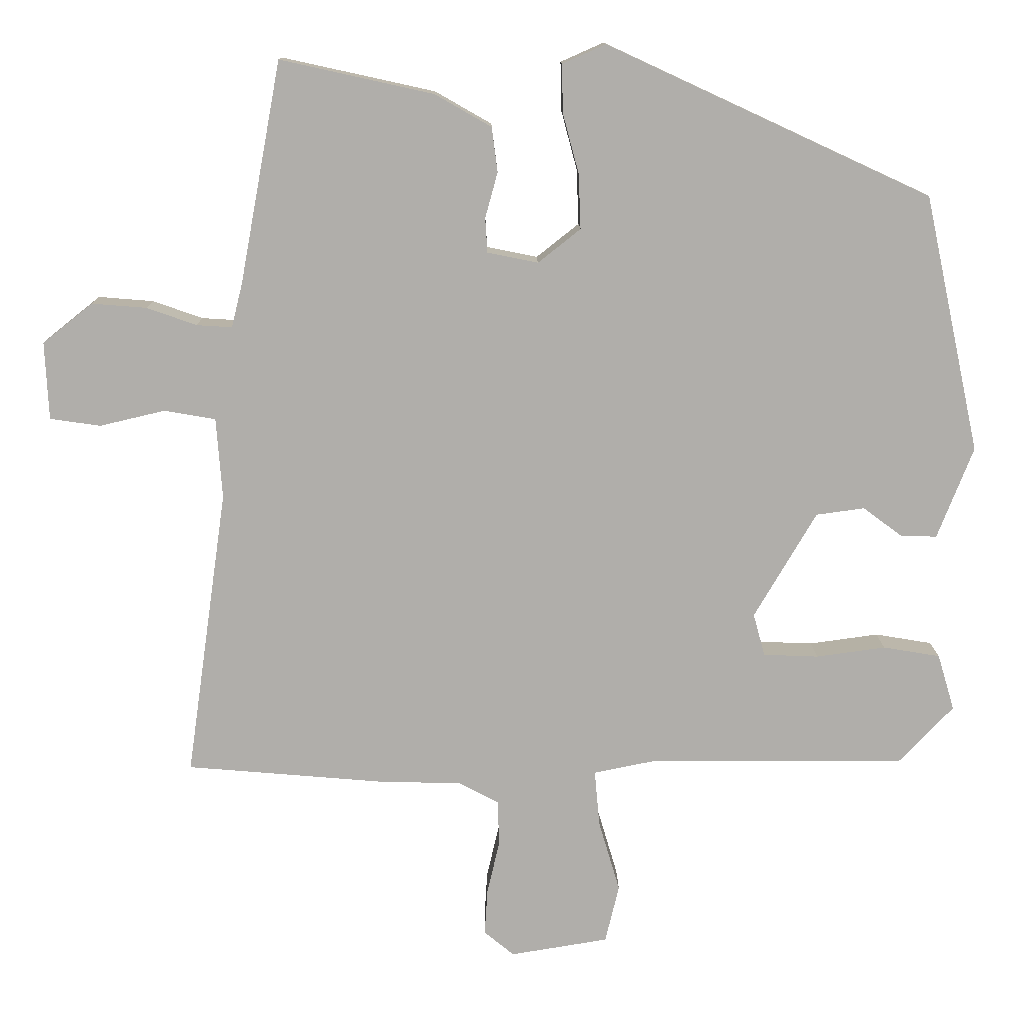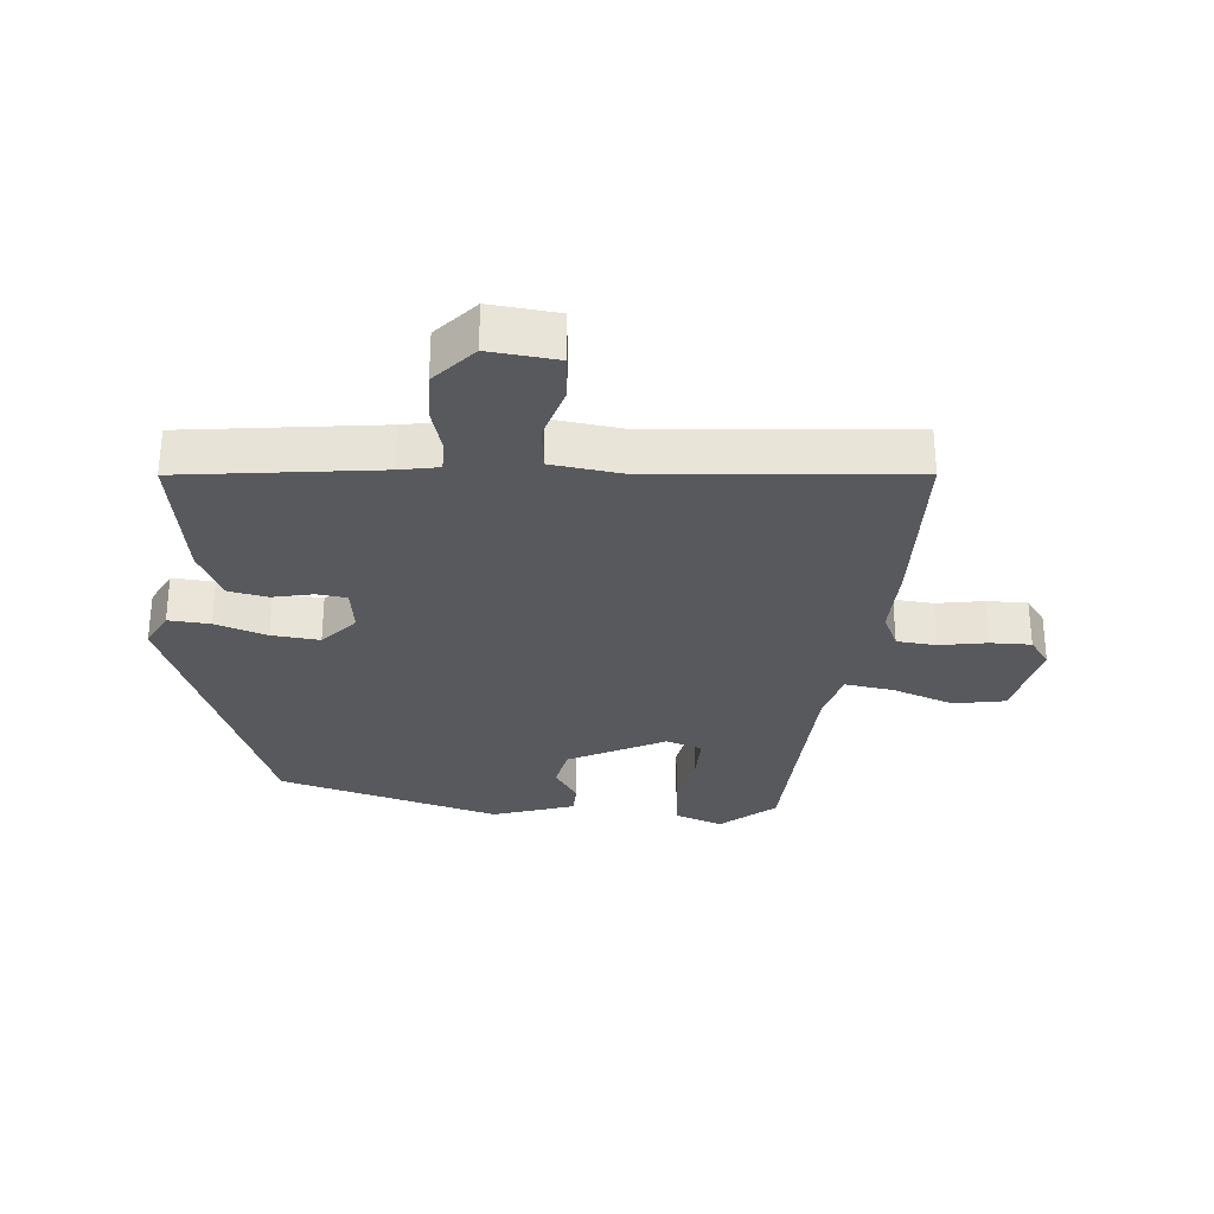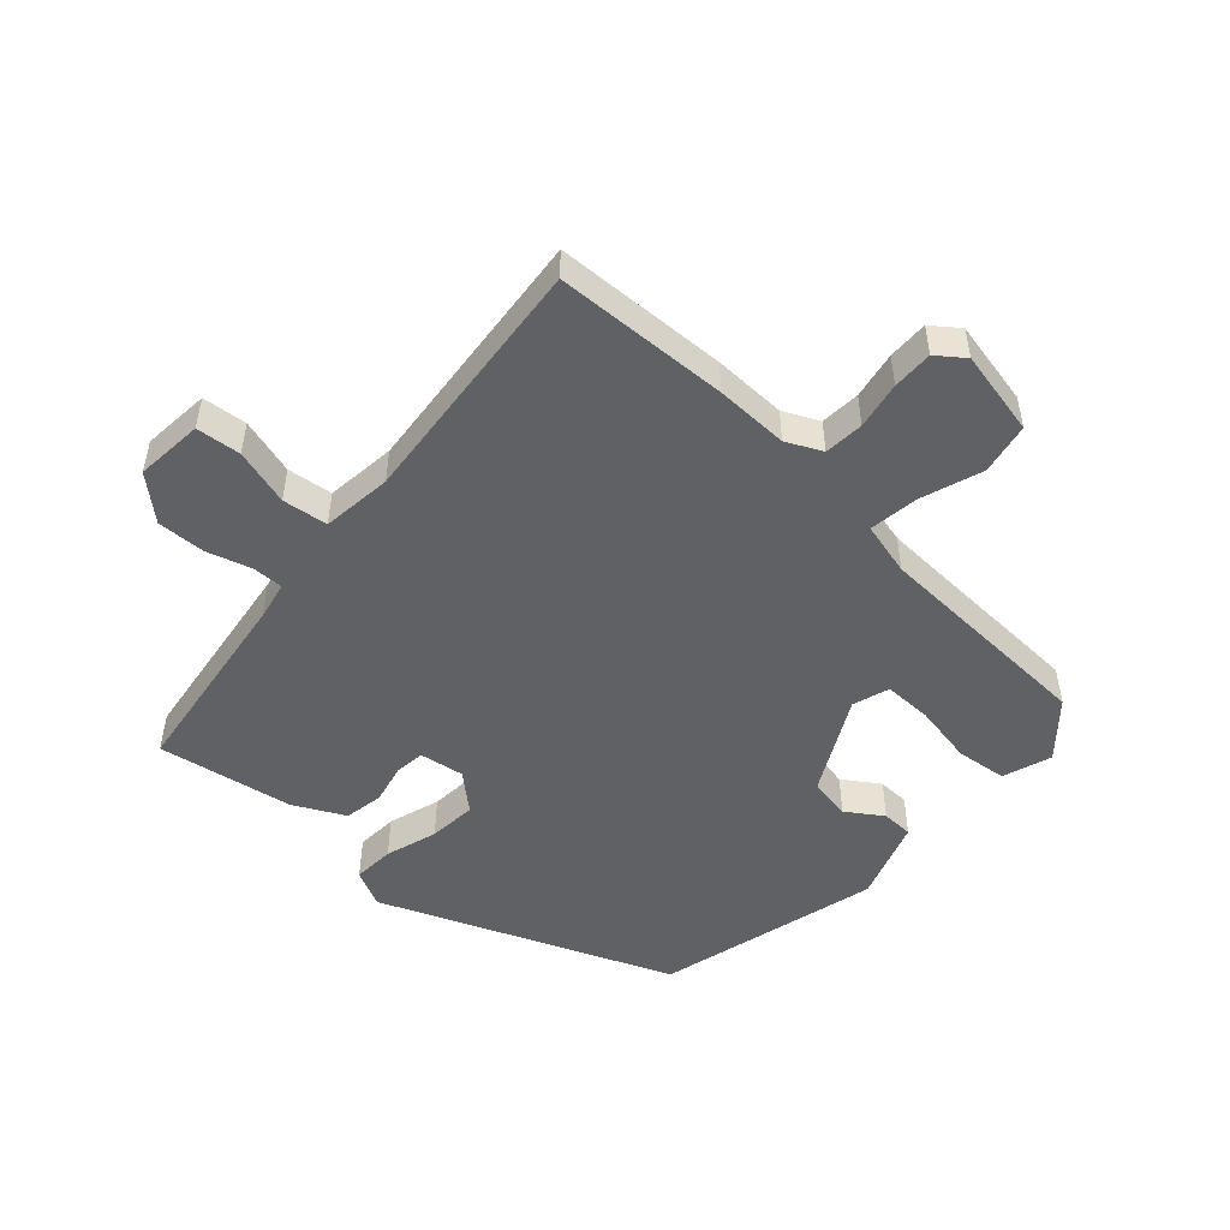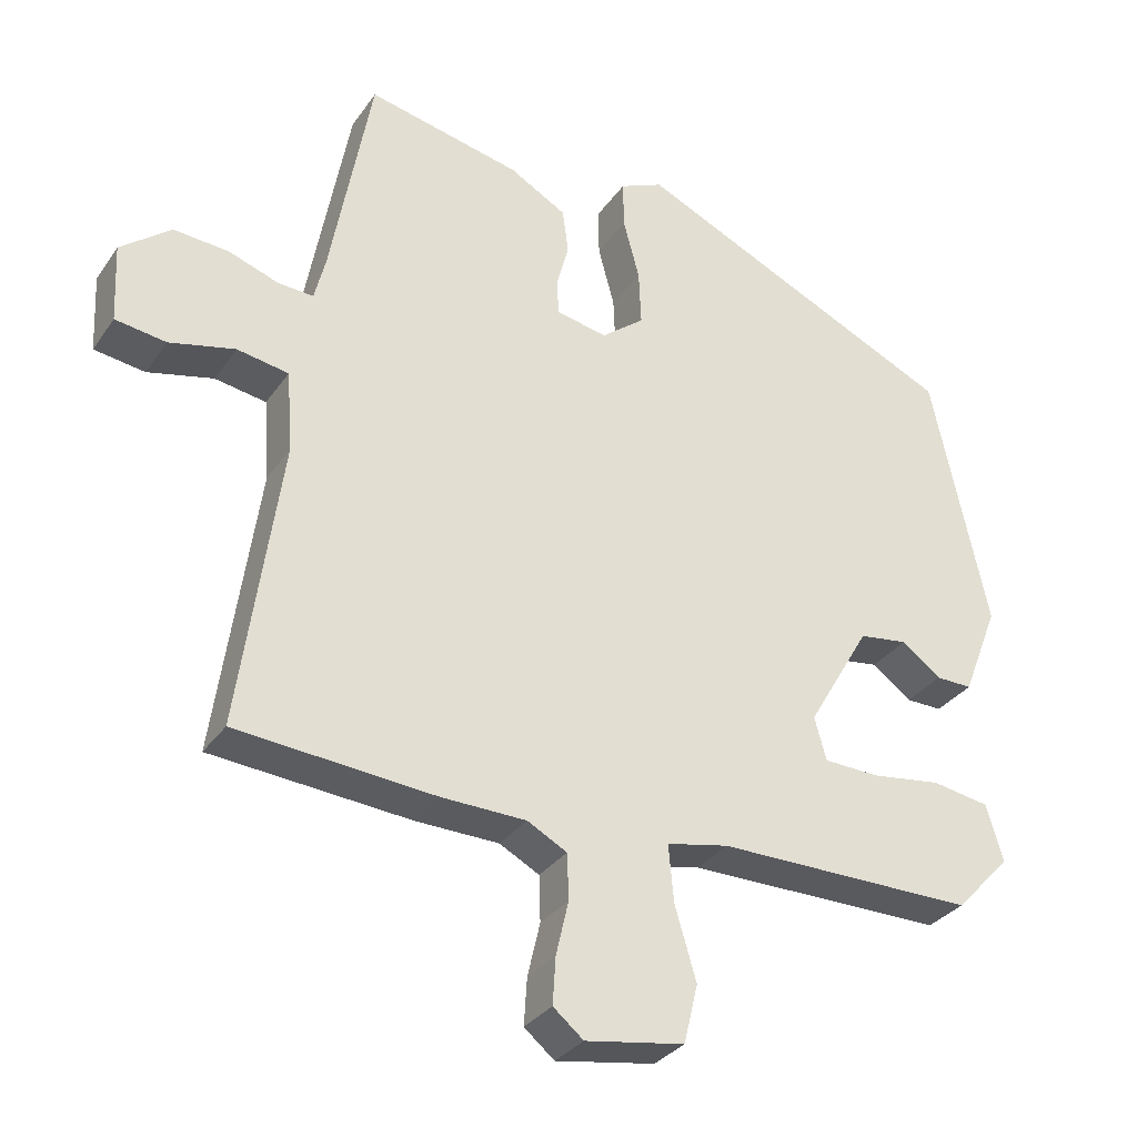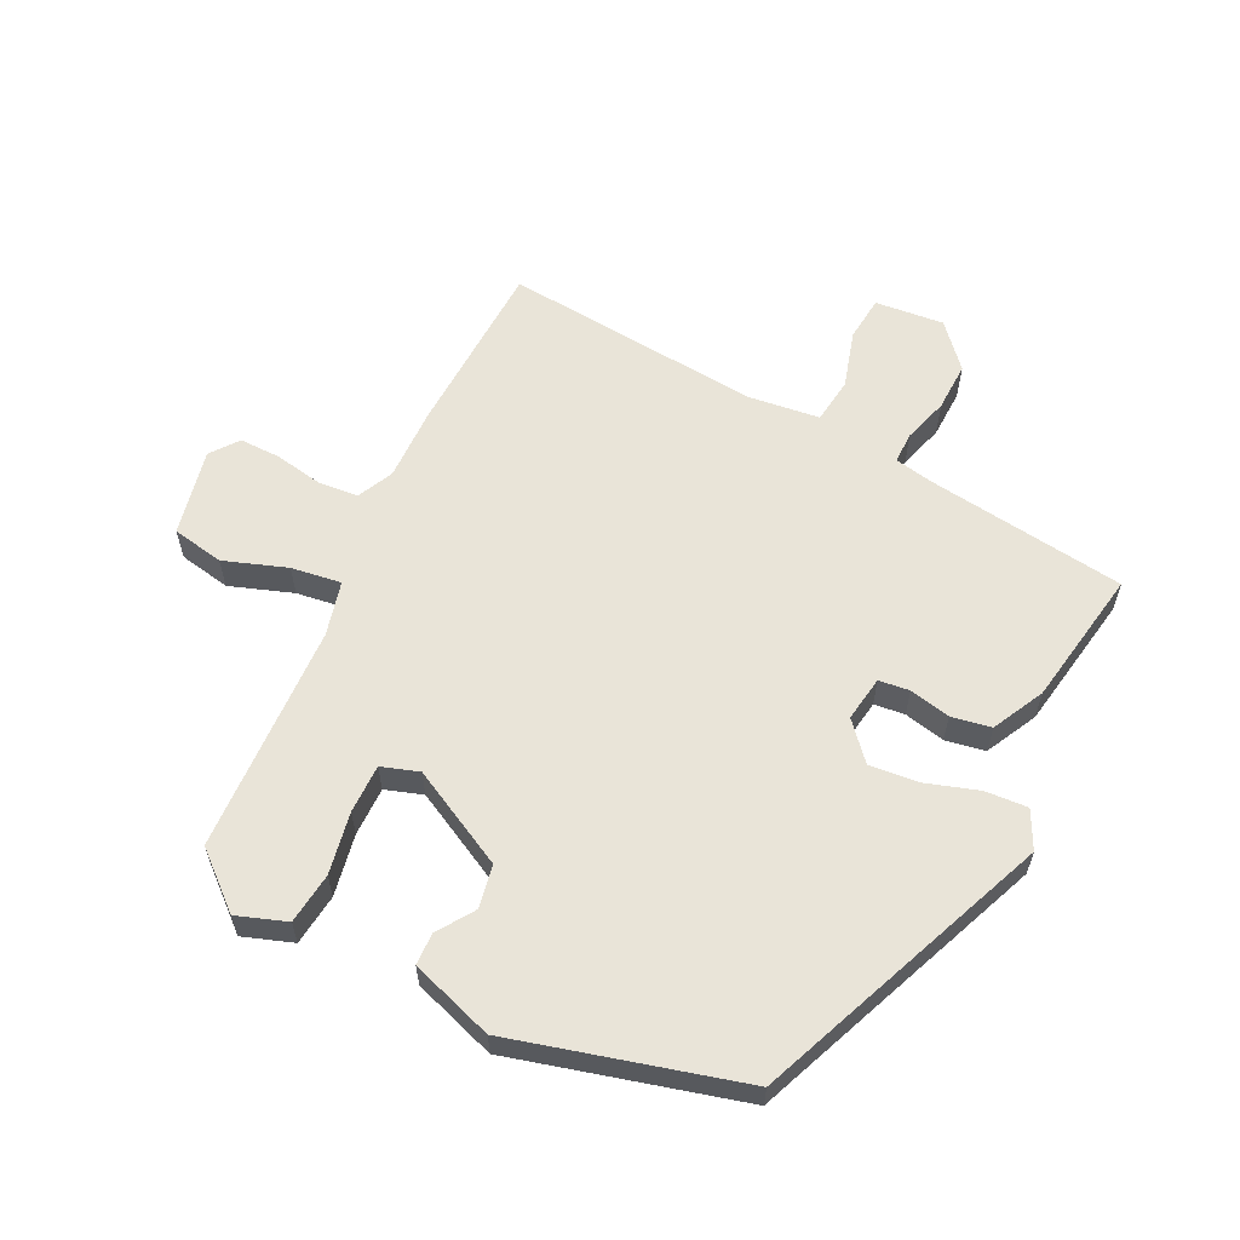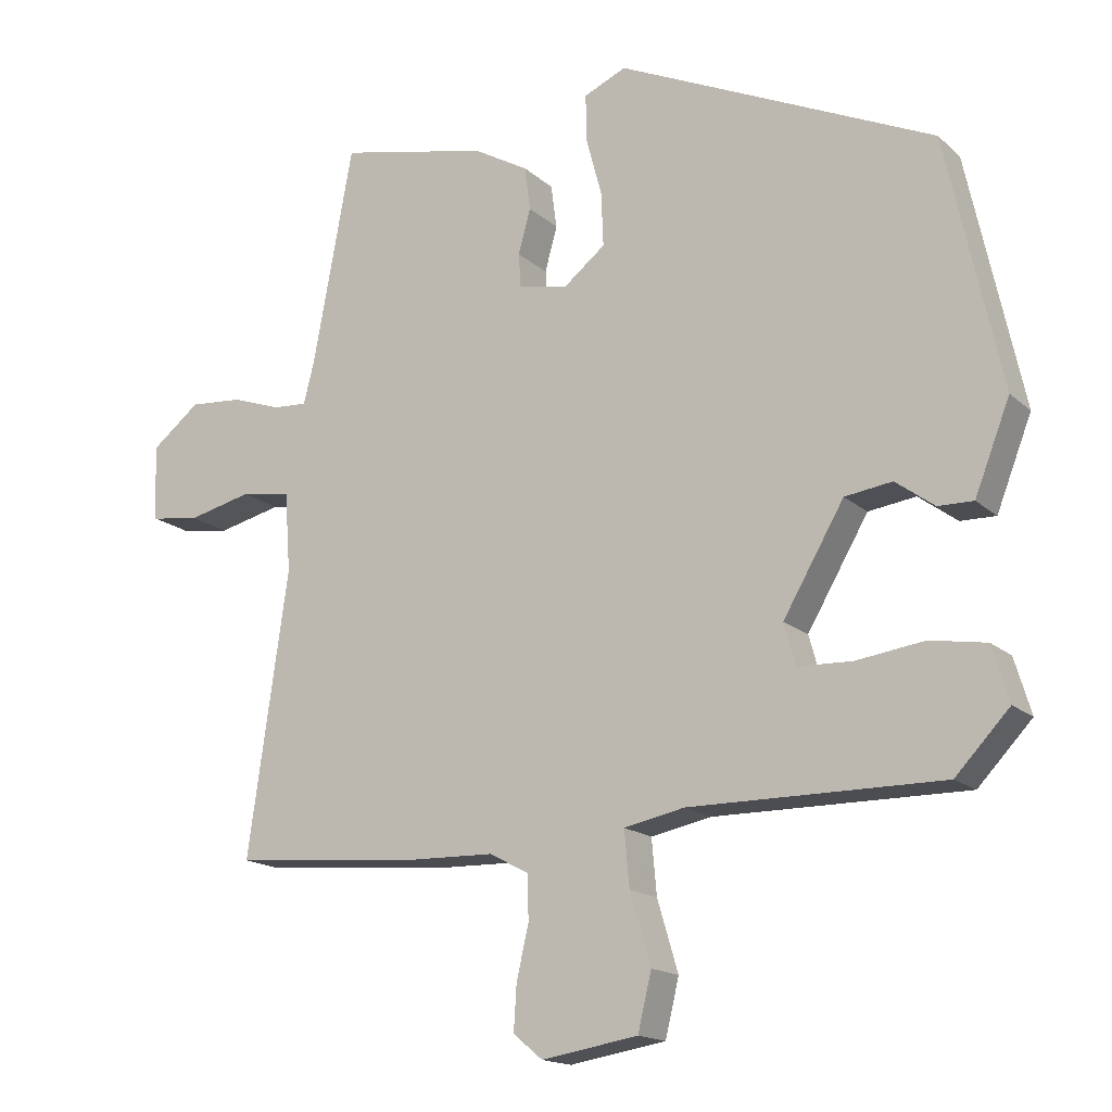
<metadata>
{"format":"obj","ext":"obj","renderer":"f3d","projection":"perspective","resolution":1024,"background":"white","views":[{"elev":12.4,"azim":179.2,"up":"+Z"},{"elev":-30.0,"azim":81.8,"up":"+Y"},{"elev":-50.1,"azim":135.2,"up":"+Y"},{"elev":-31.6,"azim":151.2,"up":"+Z"},{"elev":59.9,"azim":-66.6,"up":"+Y"},{"elev":-16.3,"azim":-149.4,"up":"+Z"}]}
</metadata>
<code>
v 0.571 0.07 -0.494
v 0.301 0.07 -0.517
v 0.187 0.07 -0.52
v 0.133 0.07 -0.549
v 0.131 0.07 -0.611
v 0.148 0.07 -0.684
v 0.152 0.07 -0.747
v 0.111 0.07 -0.781
v -0.023 0.07 -0.759
v -0.042 0.07 -0.68
v -0.013 0.07 -0.582
v -0.006 0.07 -0.505
v -0.09 0.07 -0.488
v -0.441 0.07 -0.49
v -0.516 0.07 -0.411
v -0.493 0.07 -0.334
v -0.415 0.07 -0.321
v -0.32 0.07 -0.334
v -0.245 0.07 -0.331
v -0.229 0.07 -0.273
v -0.314 0.07 -0.128
v -0.38 0.07 -0.119
v -0.434 0.07 -0.159
v -0.483 0.07 -0.16
v -0.532 0.07 -0.035
v -0.456 0.07 0.316
v -0.014 0.07 0.52
v 0.045 0.07 0.494
v 0.044 0.07 0.429
v 0.022 0.07 0.347
v 0.019 0.07 0.272
v 0.077 0.07 0.226
v 0.146 0.07 0.24
v 0.149 0.07 0.287
v 0.132 0.07 0.349
v 0.14 0.07 0.41
v 0.217 0.07 0.454
v 0.426 0.07 0.5
v 0.482 0.07 0.198
v 0.497 0.07 0.138
v 0.545 0.07 0.141
v 0.613 0.07 0.165
v 0.688 0.07 0.171
v 0.756 0.07 0.117
v 0.751 0.07 0.011
v 0.682 0.07 0.001
v 0.593 0.07 0.022
v 0.523 0.07 0.01
v 0.515 0.07 -0.1
v 0.571 0 -0.494
v 0.301 0 -0.517
v 0.187 0 -0.52
v 0.133 0 -0.549
v 0.131 0 -0.611
v 0.148 0 -0.684
v 0.152 0 -0.747
v 0.111 0 -0.781
v -0.023 0 -0.759
v -0.042 0 -0.68
v -0.013 0 -0.582
v -0.006 0 -0.505
v -0.09 0 -0.488
v -0.441 0 -0.49
v -0.516 0 -0.411
v -0.493 0 -0.334
v -0.415 0 -0.321
v -0.32 0 -0.334
v -0.245 0 -0.331
v -0.229 0 -0.273
v -0.314 0 -0.128
v -0.38 0 -0.119
v -0.434 0 -0.159
v -0.483 0 -0.16
v -0.532 0 -0.035
v -0.456 0 0.316
v -0.014 0 0.52
v 0.045 0 0.494
v 0.044 0 0.429
v 0.022 0 0.347
v 0.019 0 0.272
v 0.077 0 0.226
v 0.146 0 0.24
v 0.149 0 0.287
v 0.132 0 0.349
v 0.14 0 0.41
v 0.217 0 0.454
v 0.426 0 0.5
v 0.482 0 0.198
v 0.497 0 0.138
v 0.545 0 0.141
v 0.613 0 0.165
v 0.688 0 0.171
v 0.756 0 0.117
v 0.751 0 0.011
v 0.682 0 0.001
v 0.593 0 0.022
v 0.523 0 0.01
v 0.515 0 -0.1
f 44 45 46 47
f 44 47 48
f 41 42 43 44
f 40 41 44 48
f 39 40 48 49
f 37 38 39 49
f 34 35 36 37
f 33 34 37 49
f 27 28 29 30
f 27 30 31
f 26 27 31
f 25 26 31 32
f 22 23 24 25
f 21 22 25 32
f 15 16 17 18
f 13 14 15 18
f 12 13 18 19
f 8 9 10 11
f 8 11 12
f 5 6 7 8
f 4 5 8 12
f 3 4 12 19
f 20 21 32 33
f 19 20 33 49
f 3 19 49
f 1 2 3 49
f 96 95 94 93
f 97 96 93
f 93 92 91 90
f 97 93 90 89
f 98 97 89 88
f 98 88 87 86
f 86 85 84 83
f 98 86 83 82
f 79 78 77 76
f 80 79 76
f 80 76 75
f 81 80 75 74
f 74 73 72 71
f 81 74 71 70
f 67 66 65 64
f 67 64 63 62
f 68 67 62 61
f 60 59 58 57
f 61 60 57
f 57 56 55 54
f 61 57 54 53
f 68 61 53 52
f 82 81 70 69
f 98 82 69 68
f 98 68 52
f 98 52 51 50
f 1 50 51 2
f 2 51 52 3
f 3 52 53 4
f 4 53 54 5
f 5 54 55 6
f 6 55 56 7
f 7 56 57 8
f 8 57 58 9
f 9 58 59 10
f 10 59 60 11
f 11 60 61 12
f 12 61 62 13
f 13 62 63 14
f 14 63 64 15
f 15 64 65 16
f 16 65 66 17
f 17 66 67 18
f 18 67 68 19
f 19 68 69 20
f 20 69 70 21
f 21 70 71 22
f 22 71 72 23
f 23 72 73 24
f 24 73 74 25
f 25 74 75 26
f 26 75 76 27
f 27 76 77 28
f 28 77 78 29
f 29 78 79 30
f 30 79 80 31
f 31 80 81 32
f 32 81 82 33
f 33 82 83 34
f 34 83 84 35
f 35 84 85 36
f 36 85 86 37
f 37 86 87 38
f 38 87 88 39
f 39 88 89 40
f 40 89 90 41
f 41 90 91 42
f 42 91 92 43
f 43 92 93 44
f 44 93 94 45
f 45 94 95 46
f 46 95 96 47
f 47 96 97 48
f 48 97 98 49
f 49 98 50 1

</code>
